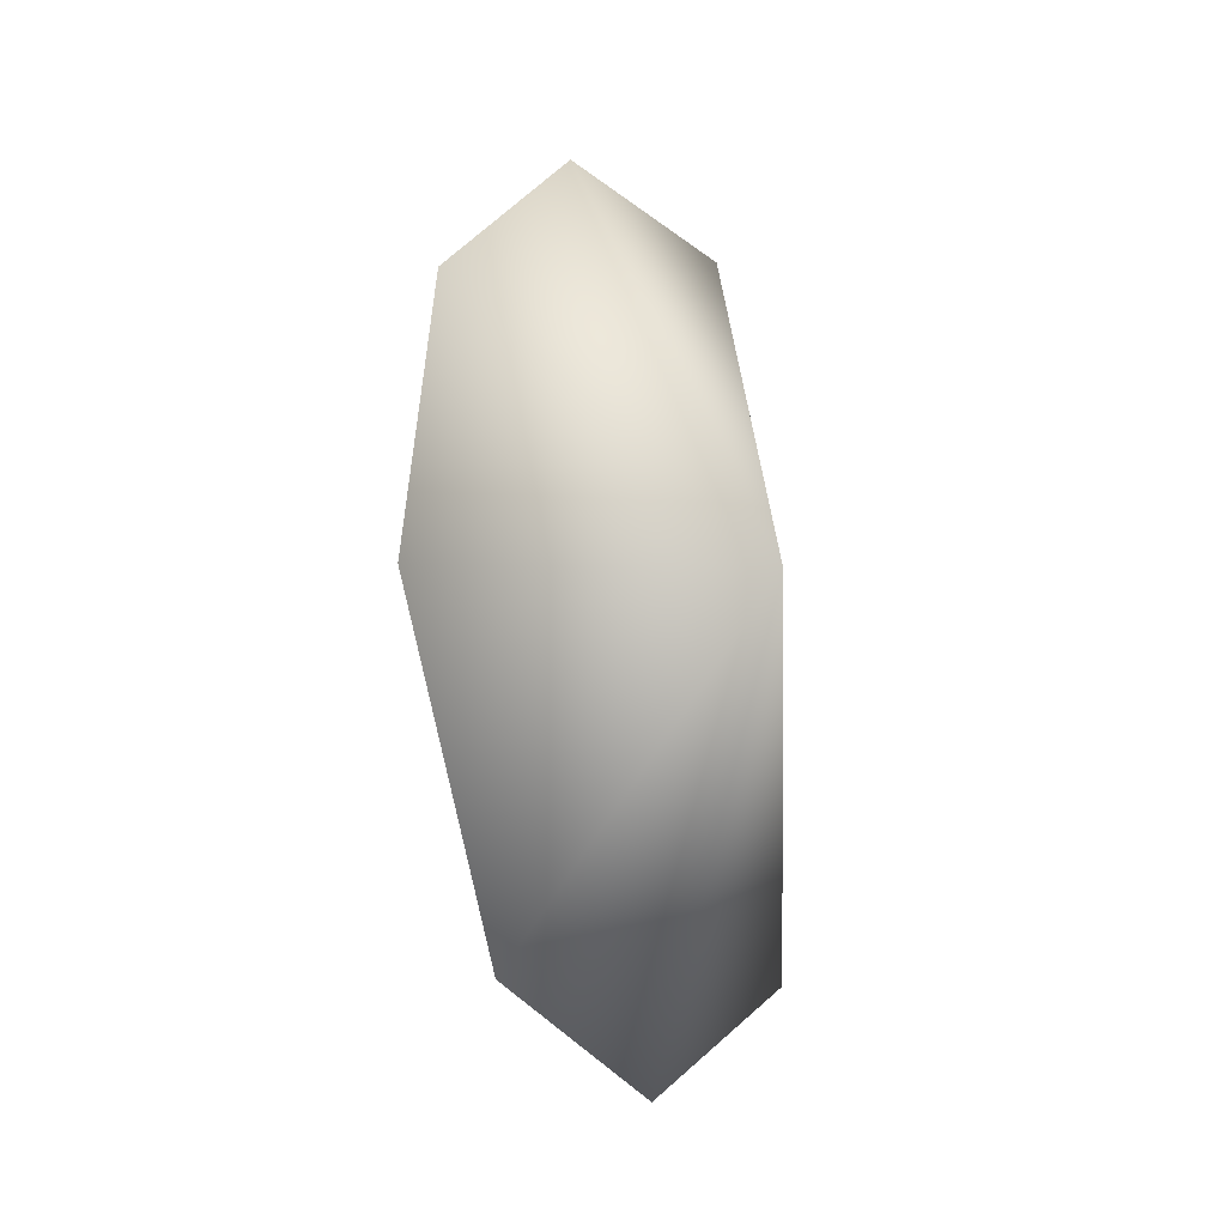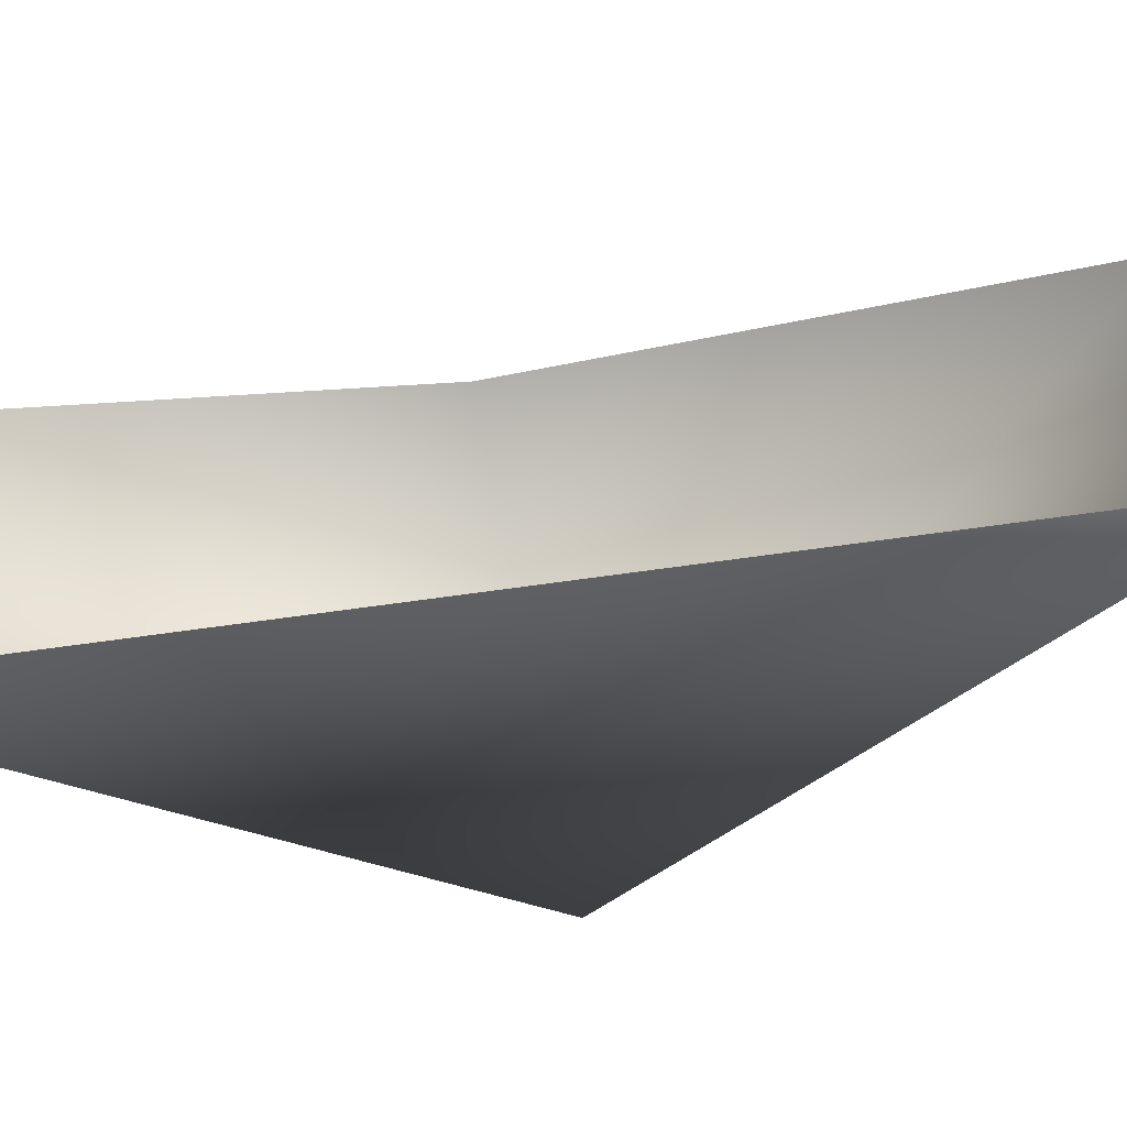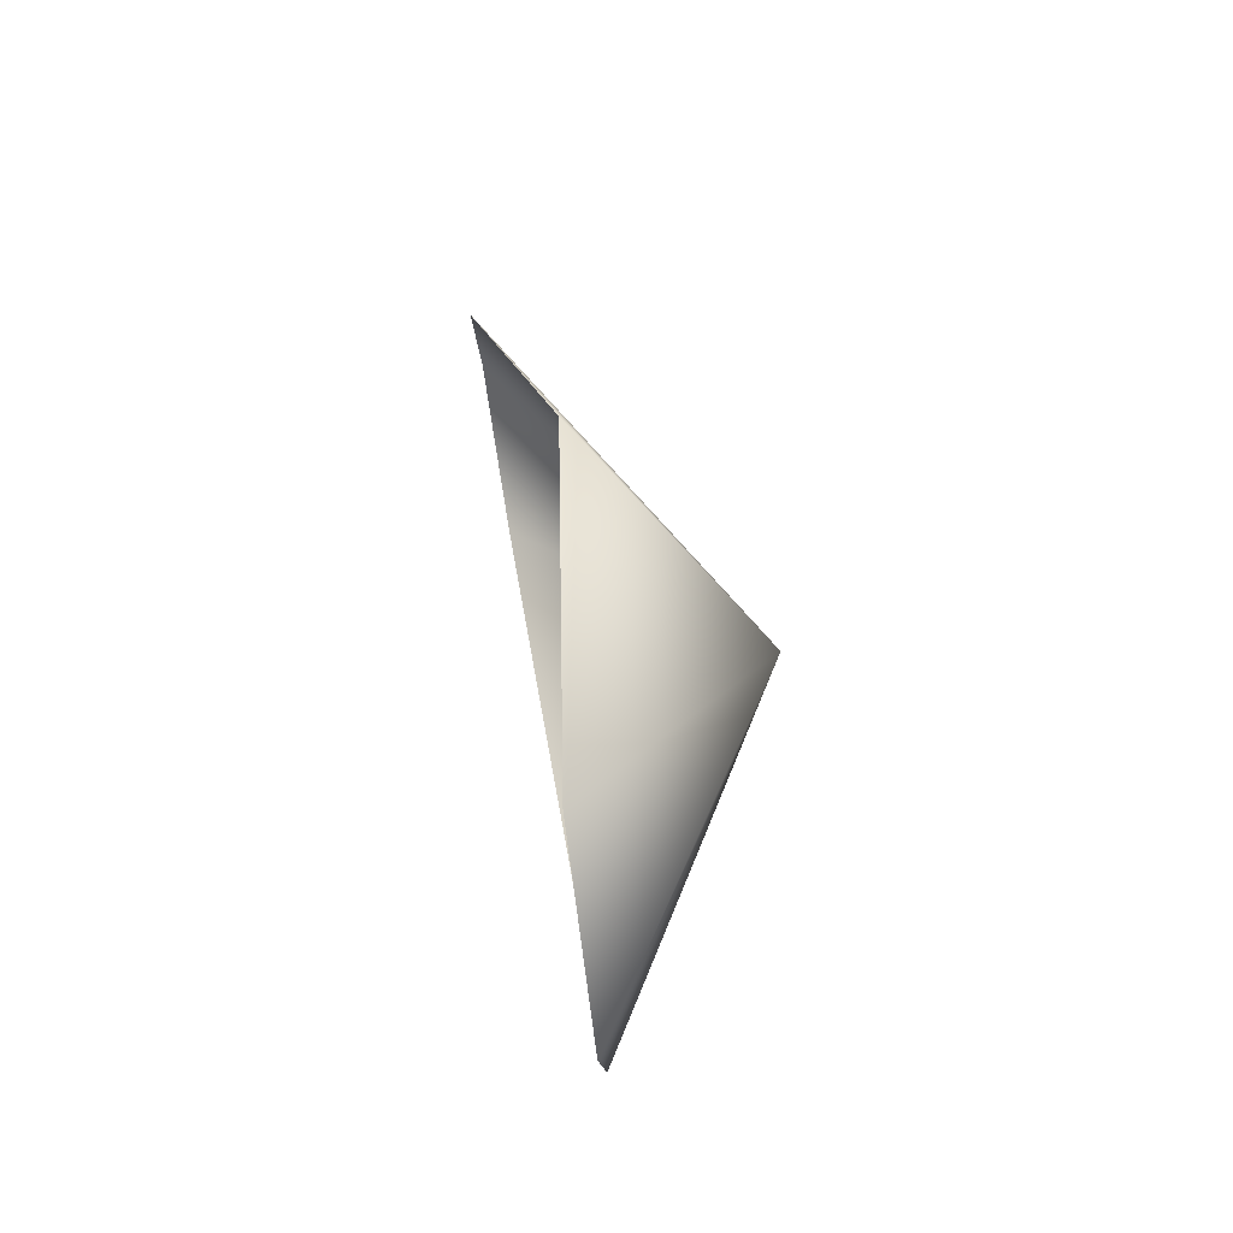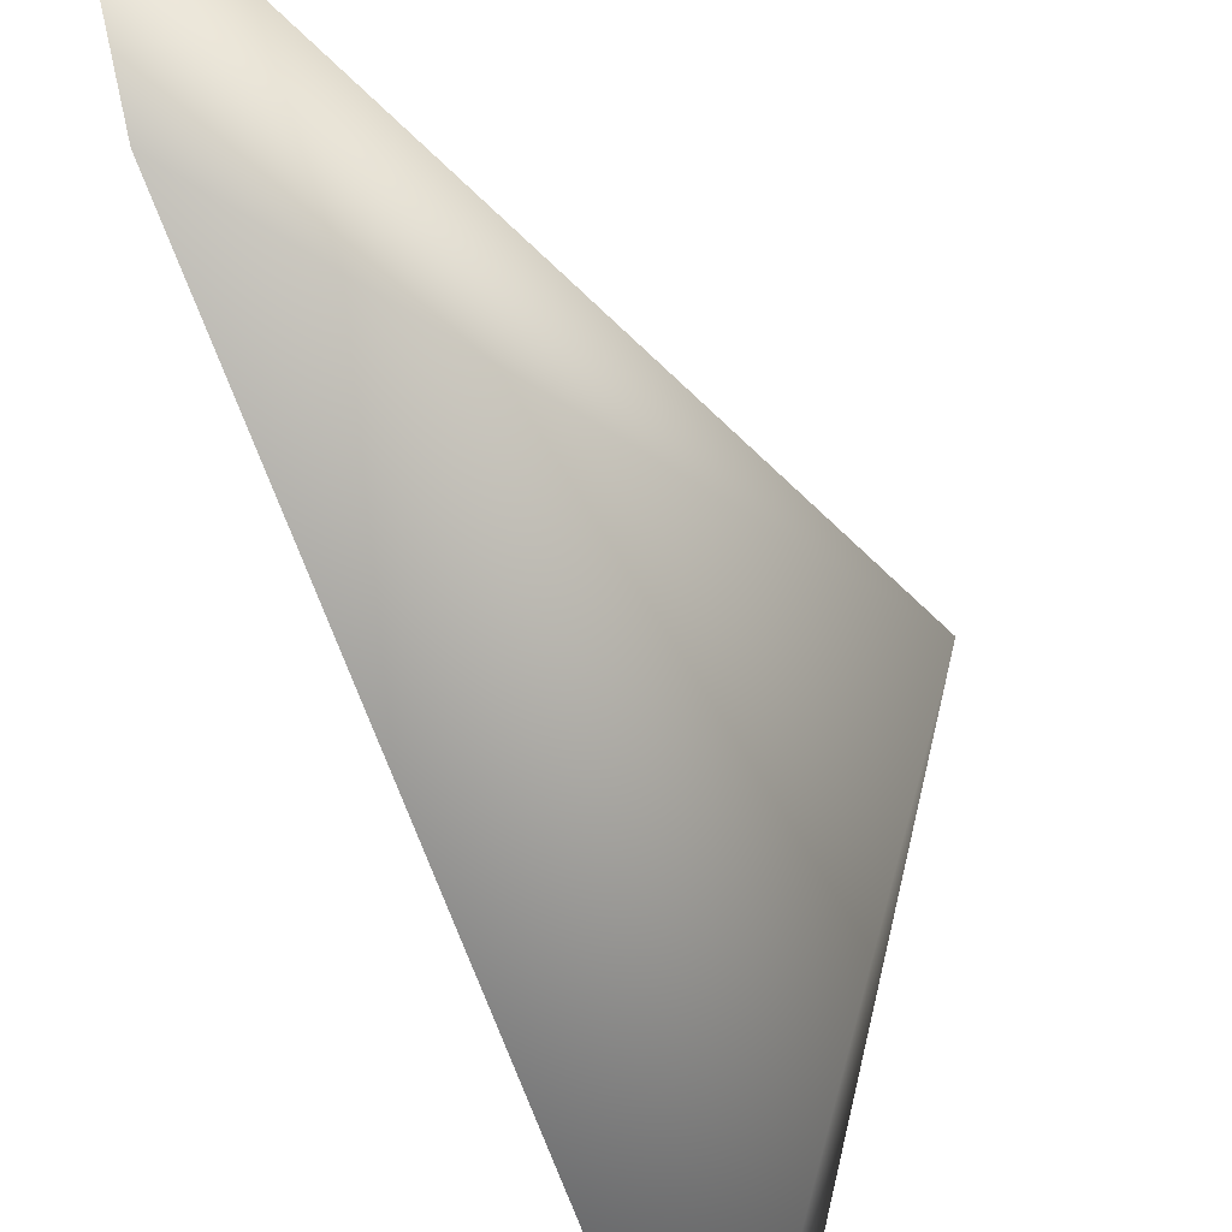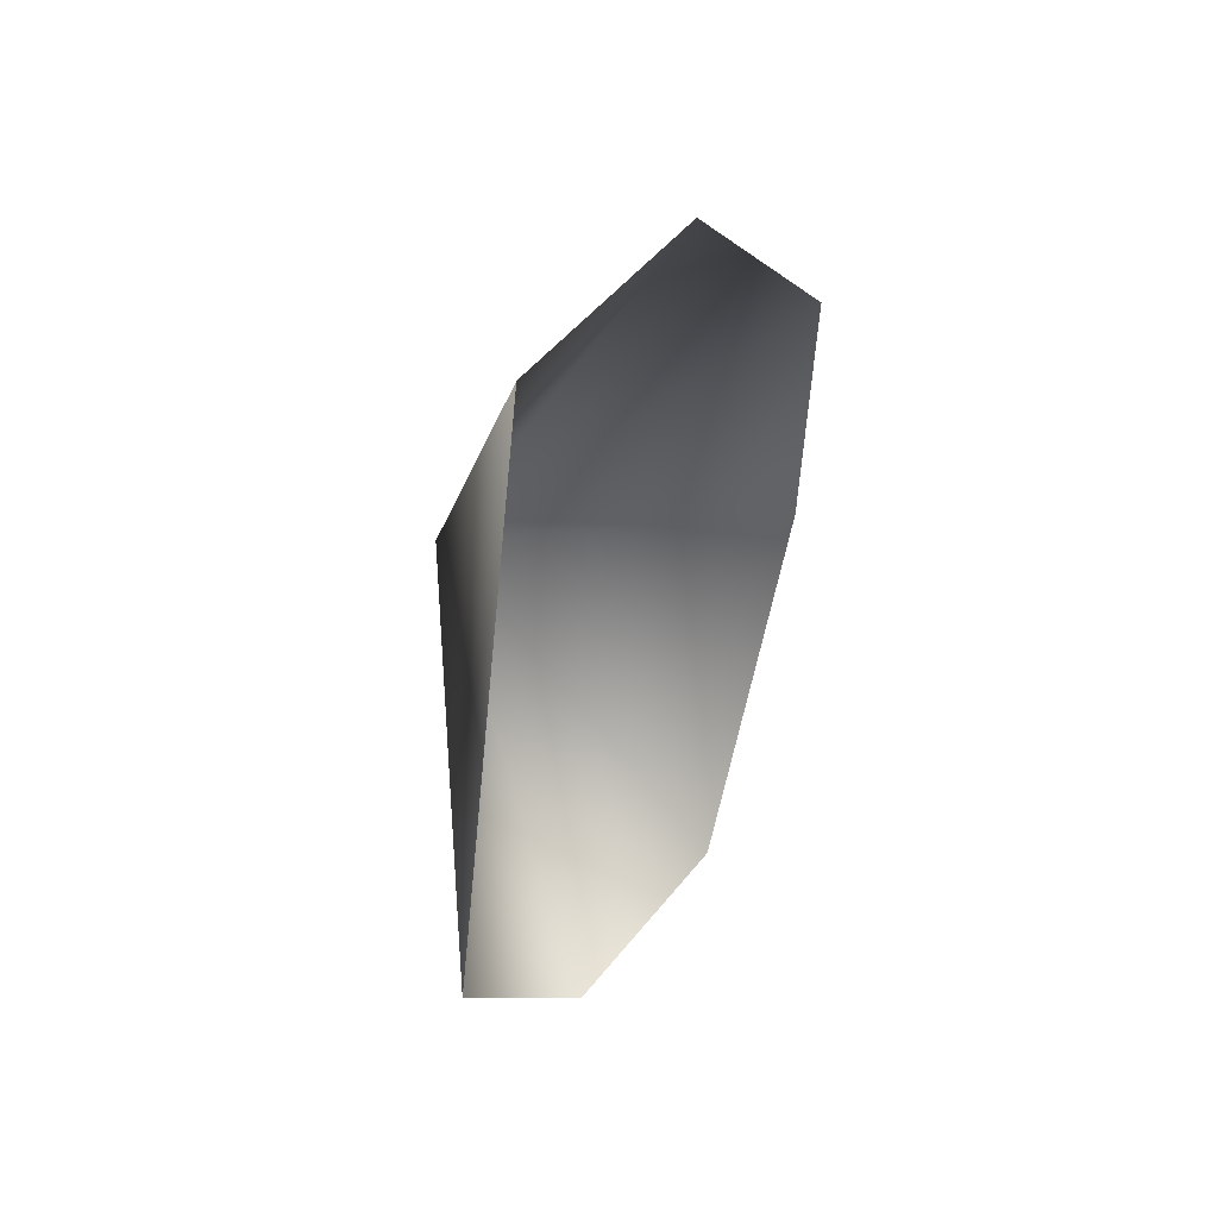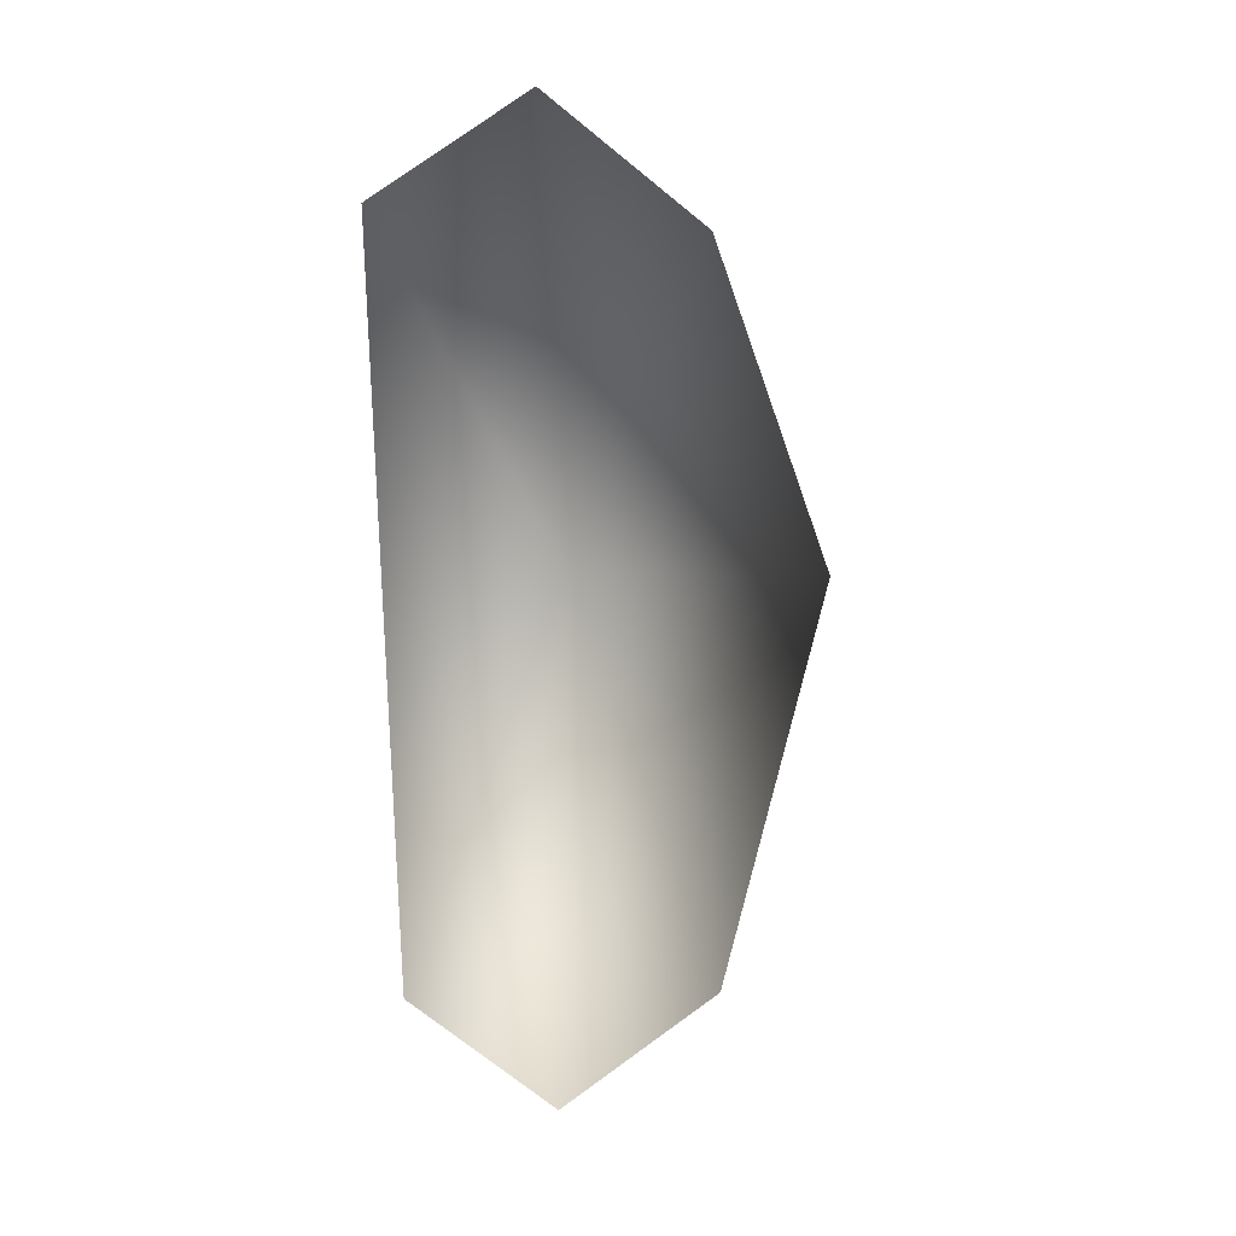
<metadata>
{"format":"obj","ext":"obj","renderer":"f3d","projection":"perspective","resolution":1024,"background":"white","views":[{"elev":-1.8,"azim":61.6,"up":"+Y"},{"elev":-65.7,"azim":-73.0,"up":"+Z"},{"elev":-47.8,"azim":5.1,"up":"+Y"},{"elev":-62.7,"azim":27.3,"up":"+Z"},{"elev":34.9,"azim":-128.1,"up":"+Y"},{"elev":3.8,"azim":-75.4,"up":"+Y"}]}
</metadata>
<code>
v 41 62 53
v 57 17 66
v 85 16 21
v 39 81 30
v 41 62 53
v 85 16 21
v 41 67 5
v 39 81 30
v 85 16 21
v 58 -45 4
v 41 67 5
v 85 16 21
v 59 -60 27
v 58 -45 4
v 85 16 21
v 57 -41 51
v 59 -60 27
v 85 16 21
v 57 17 66
v 57 -41 51
v 85 16 21
f 1 2 3
f 4 5 6
f 7 8 9
f 10 11 12
f 13 14 15
f 16 17 18
f 19 20 21

</code>
